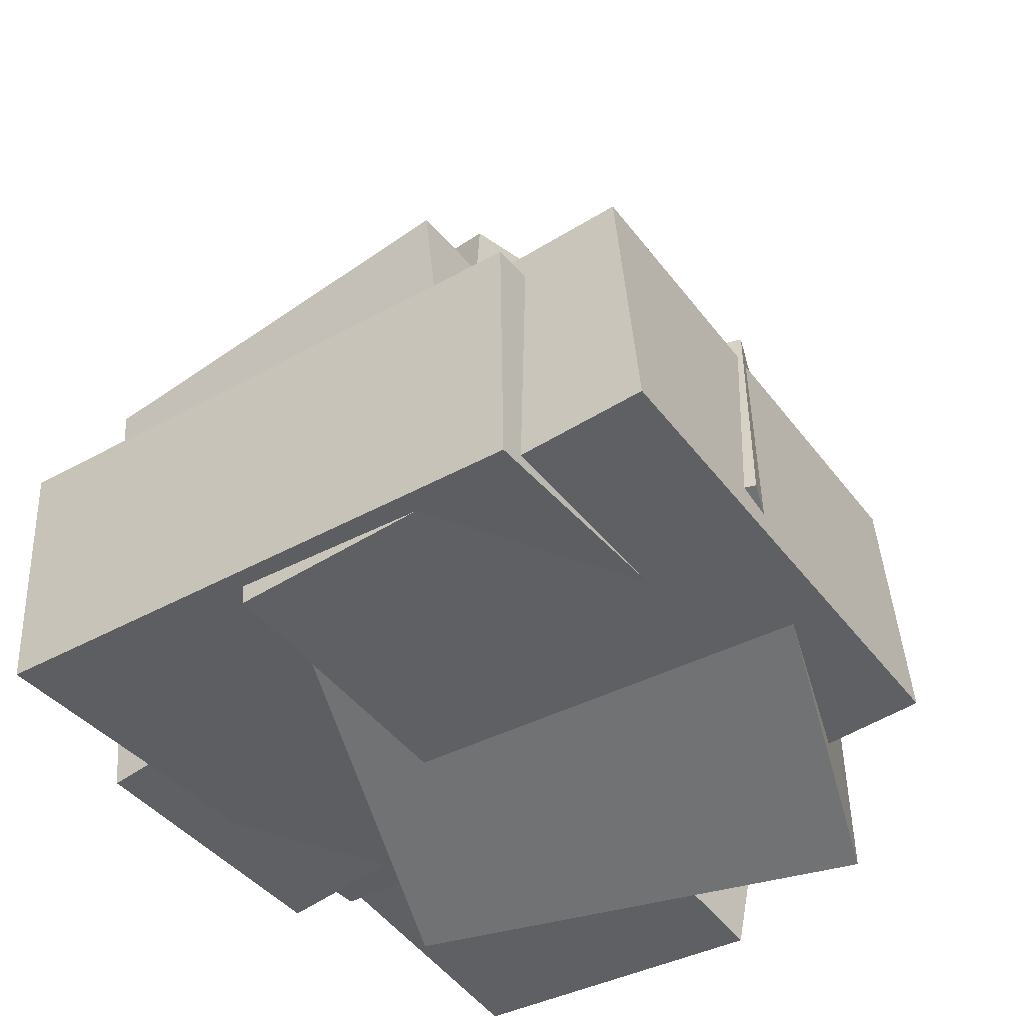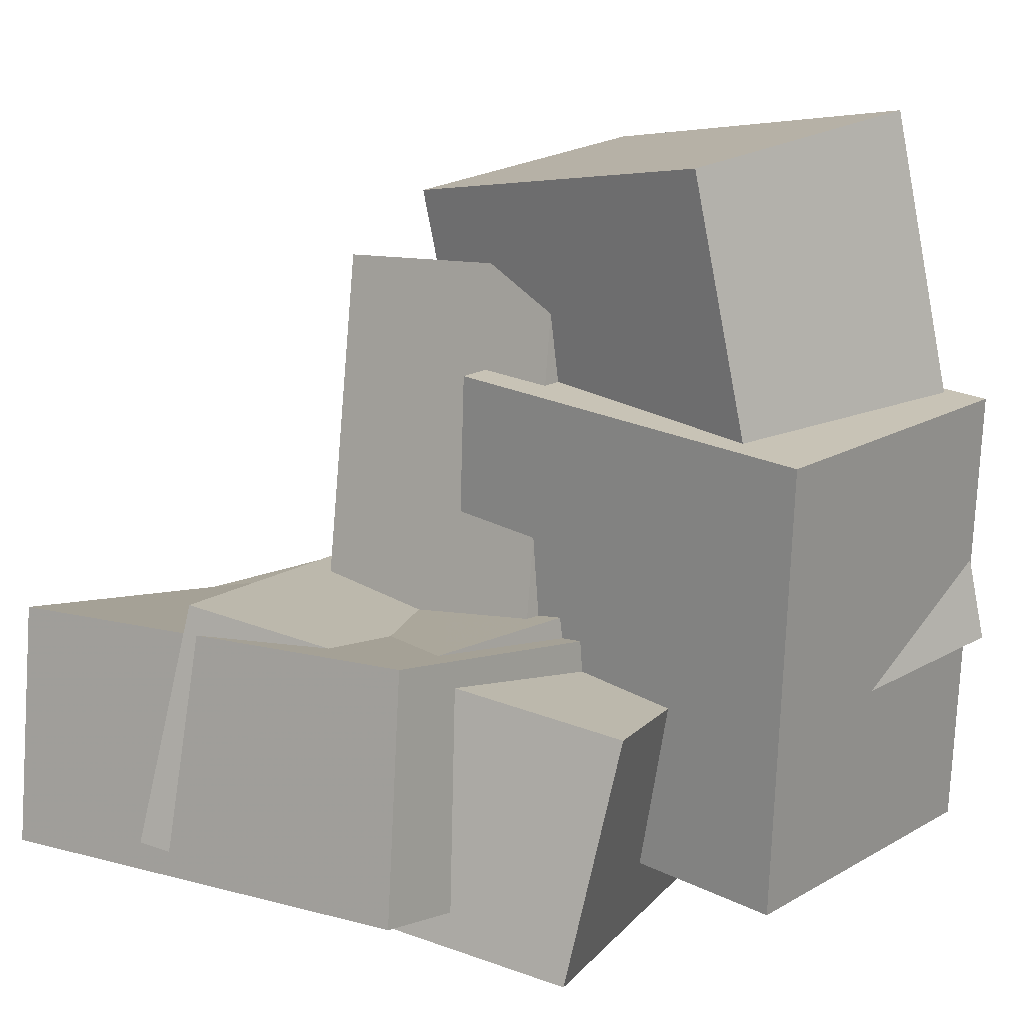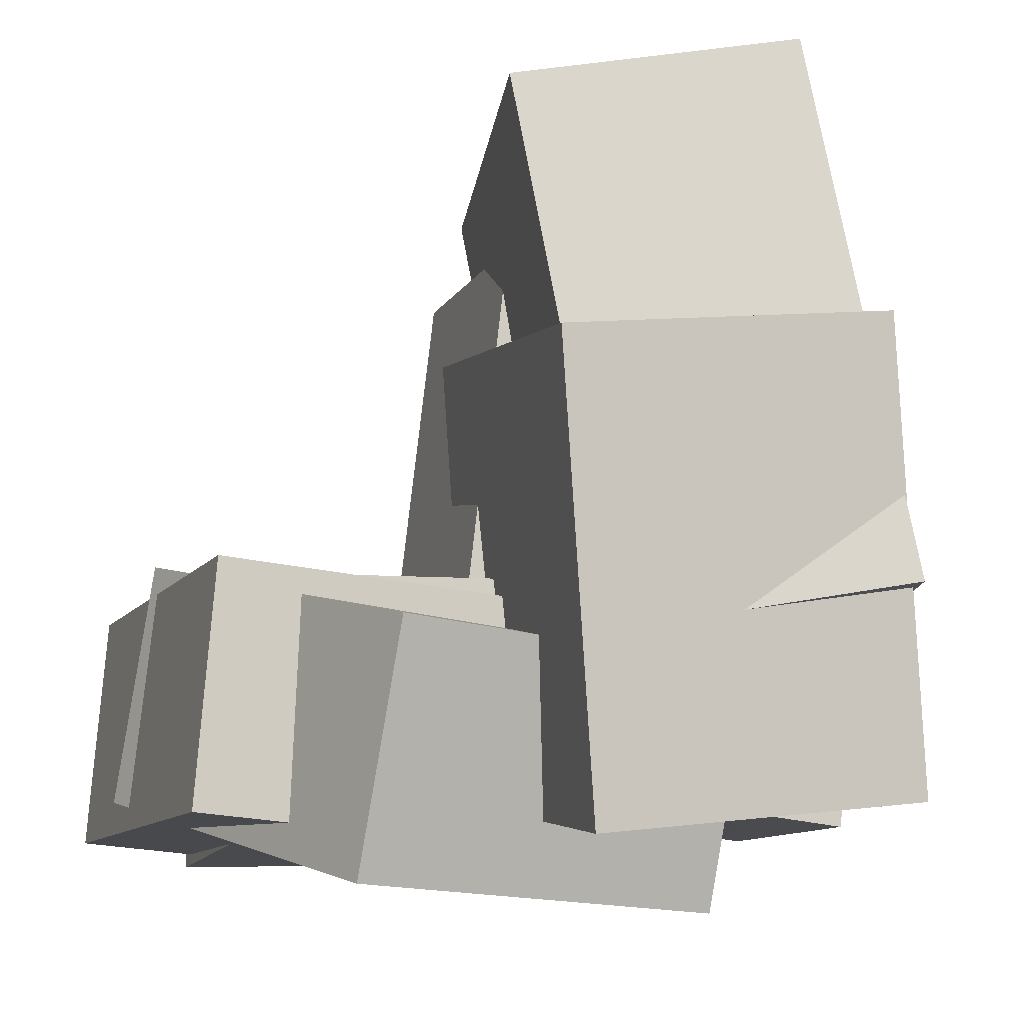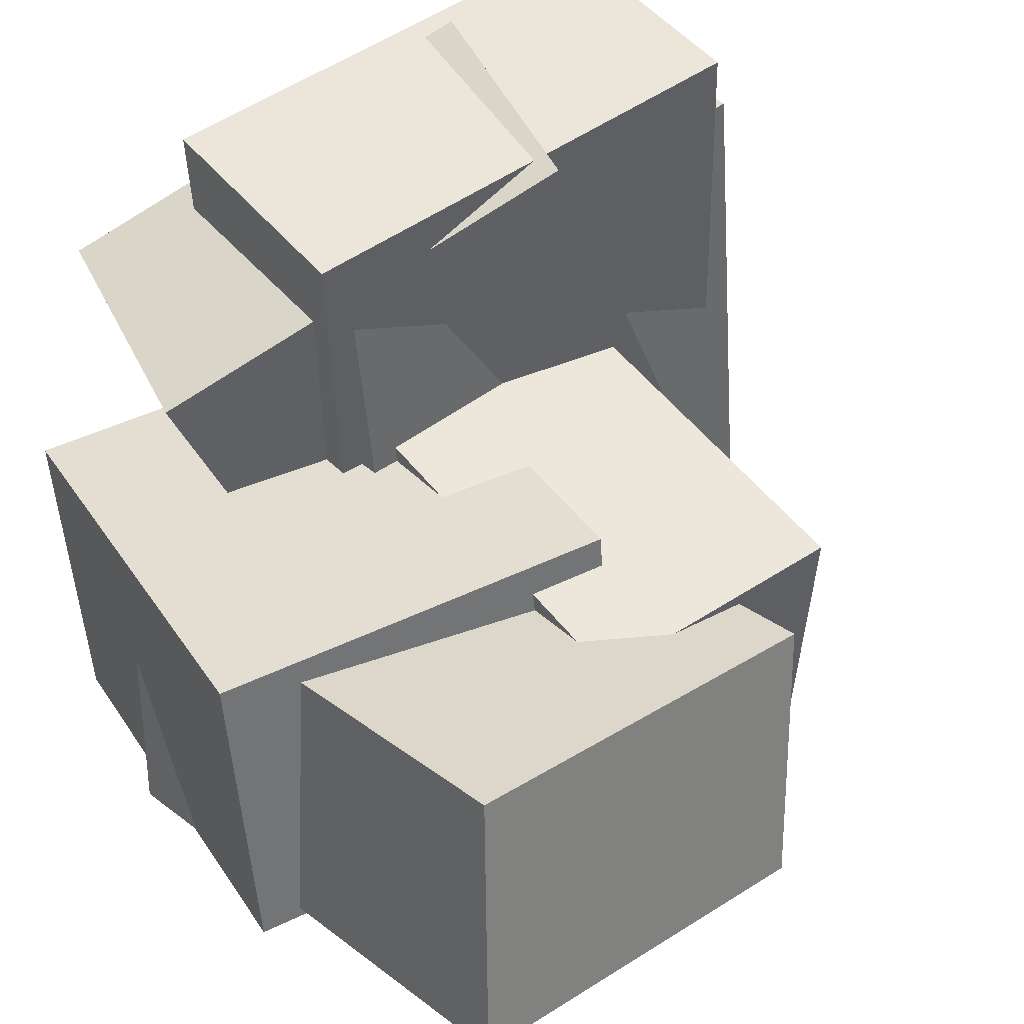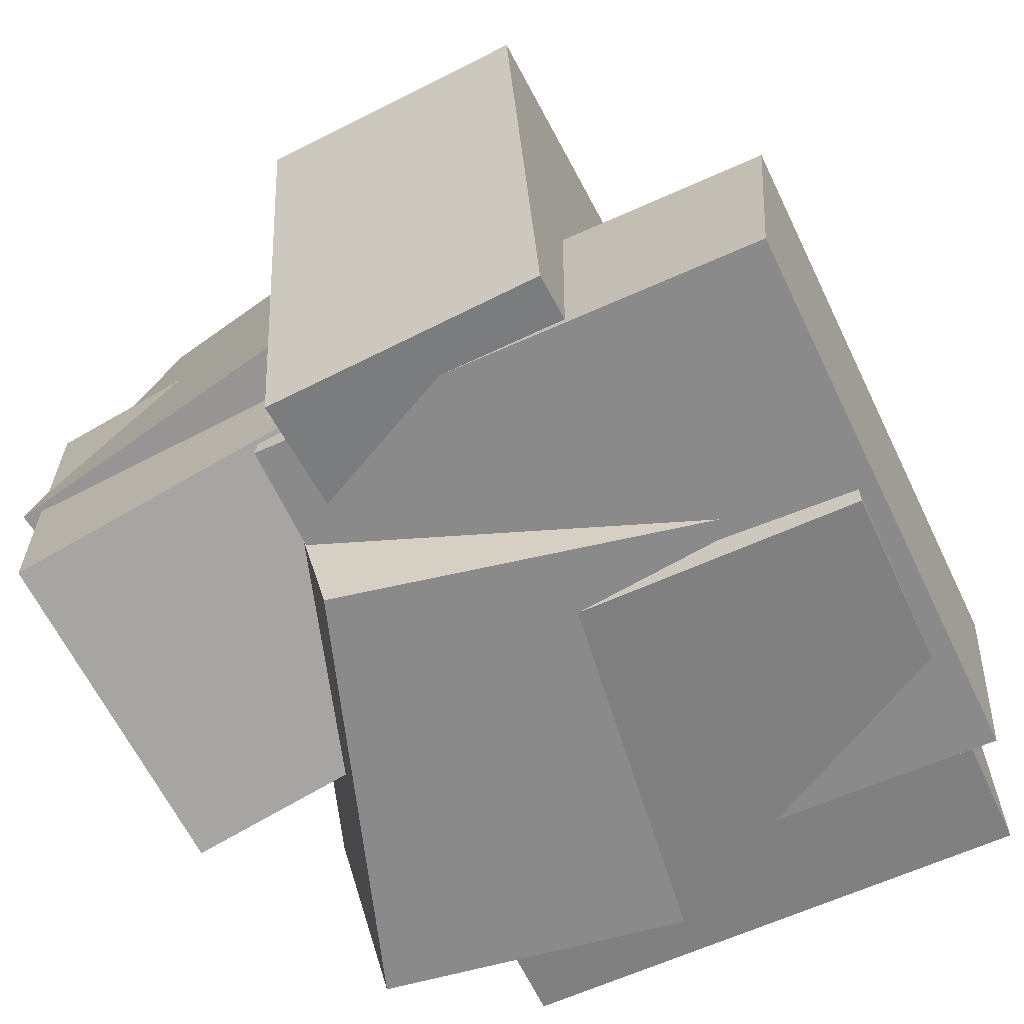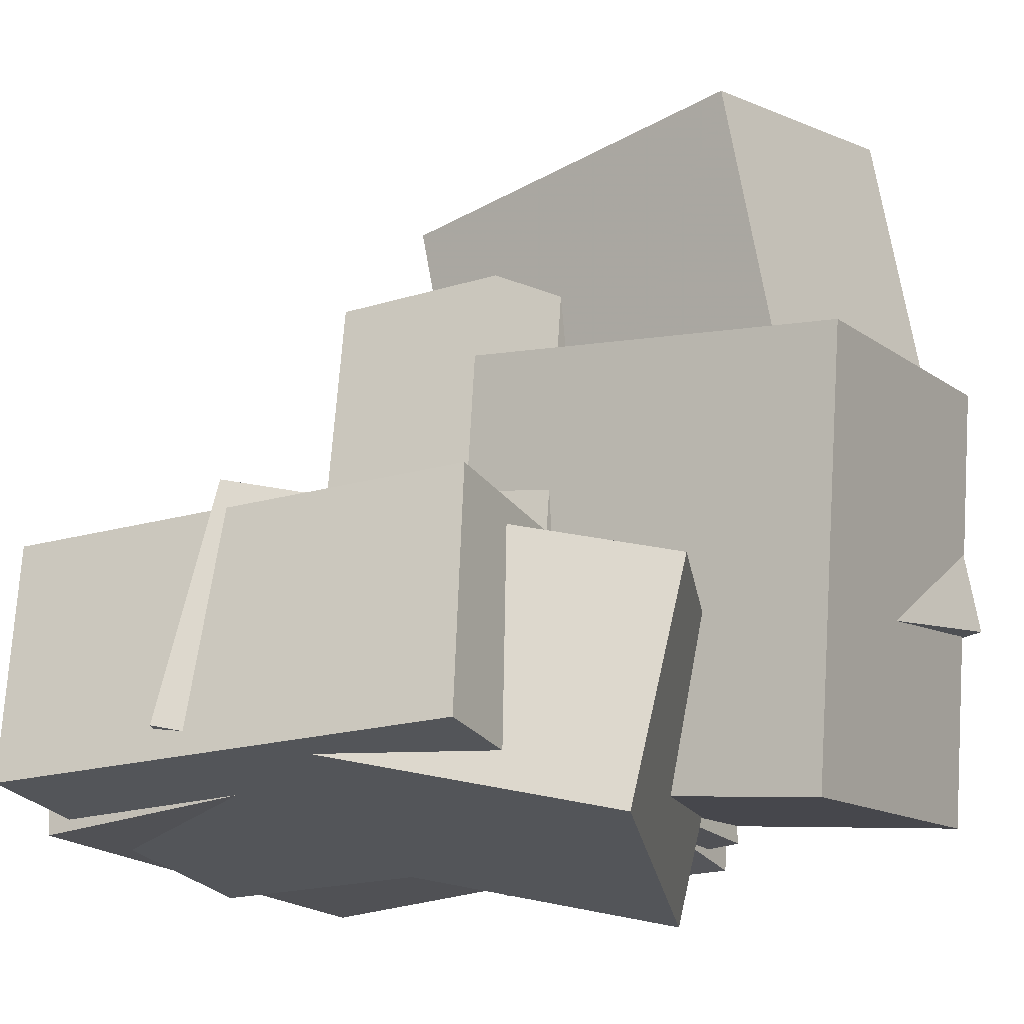
<metadata>
{"format":"obj","ext":"obj","renderer":"f3d","projection":"perspective","resolution":1024,"background":"white","views":[{"elev":-42.9,"azim":-51.3,"up":"+Y"},{"elev":9.6,"azim":42.0,"up":"+Y"},{"elev":-10.6,"azim":74.6,"up":"+Y"},{"elev":42.9,"azim":143.2,"up":"+Z"},{"elev":-64.3,"azim":-150.5,"up":"+Y"},{"elev":-20.2,"azim":32.4,"up":"+Y"}]}
</metadata>
<code>
v -0.4419 -0.5532 -0.09458
v -0.3929 -0.5082 0.4476
v -0.4455 -0.2295 -0.1211
v -0.3964 -0.1846 0.4211
v 0.2092 -0.5508 -0.1537
v 0.2583 -0.5059 0.3885
v 0.2057 -0.2272 -0.1802
v 0.2547 -0.1823 0.362
f 1.0 7.0 5.0
f 1.0 3.0 7.0
f 1.0 4.0 3.0
f 1.0 2.0 4.0
f 3.0 8.0 7.0
f 3.0 4.0 8.0
f 5.0 7.0 8.0
f 5.0 8.0 6.0
f 1.0 5.0 6.0
f 1.0 6.0 2.0
f 2.0 6.0 8.0
f 2.0 8.0 4.0
v 0.1588 -0.6209 -0.3221
v 0.388 -0.5971 0.2073
v -0.3829 -0.4897 -0.09348
v -0.1537 -0.466 0.4359
v 0.2195 -0.299 -0.3629
v 0.4487 -0.2753 0.1665
v -0.3222 -0.1679 -0.1342
v -0.093 -0.1441 0.3952
f 9.0 15.0 13.0
f 9.0 11.0 15.0
f 9.0 12.0 11.0
f 9.0 10.0 12.0
f 11.0 16.0 15.0
f 11.0 12.0 16.0
f 13.0 15.0 16.0
f 13.0 16.0 14.0
f 9.0 13.0 14.0
f 9.0 14.0 10.0
f 10.0 14.0 16.0
f 10.0 16.0 12.0
v 0.03547 -0.2741 -0.5345
v -0.01046 -0.341 -0.158
v -0.04084 0.4432 -0.4162
v -0.08676 0.3763 -0.03973
v 0.5688 -0.2294 -0.4615
v 0.5229 -0.2963 -0.085
v 0.4925 0.4879 -0.3432
v 0.4466 0.421 0.03328
f 17.0 23.0 21.0
f 17.0 19.0 23.0
f 17.0 20.0 19.0
f 17.0 18.0 20.0
f 19.0 24.0 23.0
f 19.0 20.0 24.0
f 21.0 23.0 24.0
f 21.0 24.0 22.0
f 17.0 21.0 22.0
f 17.0 22.0 18.0
f 18.0 22.0 24.0
f 18.0 24.0 20.0
v -0.2394 -0.4989 -0.5111
v -0.215 -0.4328 0.0532
v -0.2408 0.2158 -0.5947
v -0.2164 0.2818 -0.03044
v 0.1256 -0.5 -0.5267
v 0.15 -0.434 0.03756
v 0.1242 0.2146 -0.6104
v 0.1486 0.2807 -0.04608
f 25.0 31.0 29.0
f 25.0 27.0 31.0
f 25.0 28.0 27.0
f 25.0 26.0 28.0
f 27.0 32.0 31.0
f 27.0 28.0 32.0
f 29.0 31.0 32.0
f 29.0 32.0 30.0
f 25.0 29.0 30.0
f 25.0 30.0 26.0
f 26.0 30.0 32.0
f 26.0 32.0 28.0
v -0.0396 -0.4214 -0.4749
v -0.03721 -0.4678 -0.0447
v 0.04178 0.179 -0.4106
v 0.04417 0.1326 0.01955
v 0.5064 -0.4942 -0.4858
v 0.5088 -0.5406 -0.05559
v 0.5878 0.1062 -0.4215
v 0.5902 0.05979 0.008667
f 33.0 39.0 37.0
f 33.0 35.0 39.0
f 33.0 36.0 35.0
f 33.0 34.0 36.0
f 35.0 40.0 39.0
f 35.0 36.0 40.0
f 37.0 39.0 40.0
f 37.0 40.0 38.0
f 33.0 37.0 38.0
f 33.0 38.0 34.0
f 34.0 38.0 40.0
f 34.0 40.0 36.0
v 0.1752 -0.4765 -0.4744
v 0.2244 -0.4962 0.2478
v -0.4894 -0.519 -0.4303
v -0.4401 -0.5387 0.292
v 0.1564 -0.1735 -0.4649
v 0.2057 -0.1932 0.2574
v -0.5081 -0.216 -0.4207
v -0.4589 -0.2357 0.3015
f 41.0 47.0 45.0
f 41.0 43.0 47.0
f 41.0 44.0 43.0
f 41.0 42.0 44.0
f 43.0 48.0 47.0
f 43.0 44.0 48.0
f 45.0 47.0 48.0
f 45.0 48.0 46.0
f 41.0 45.0 46.0
f 41.0 46.0 42.0
f 42.0 46.0 48.0
f 42.0 48.0 44.0

</code>
